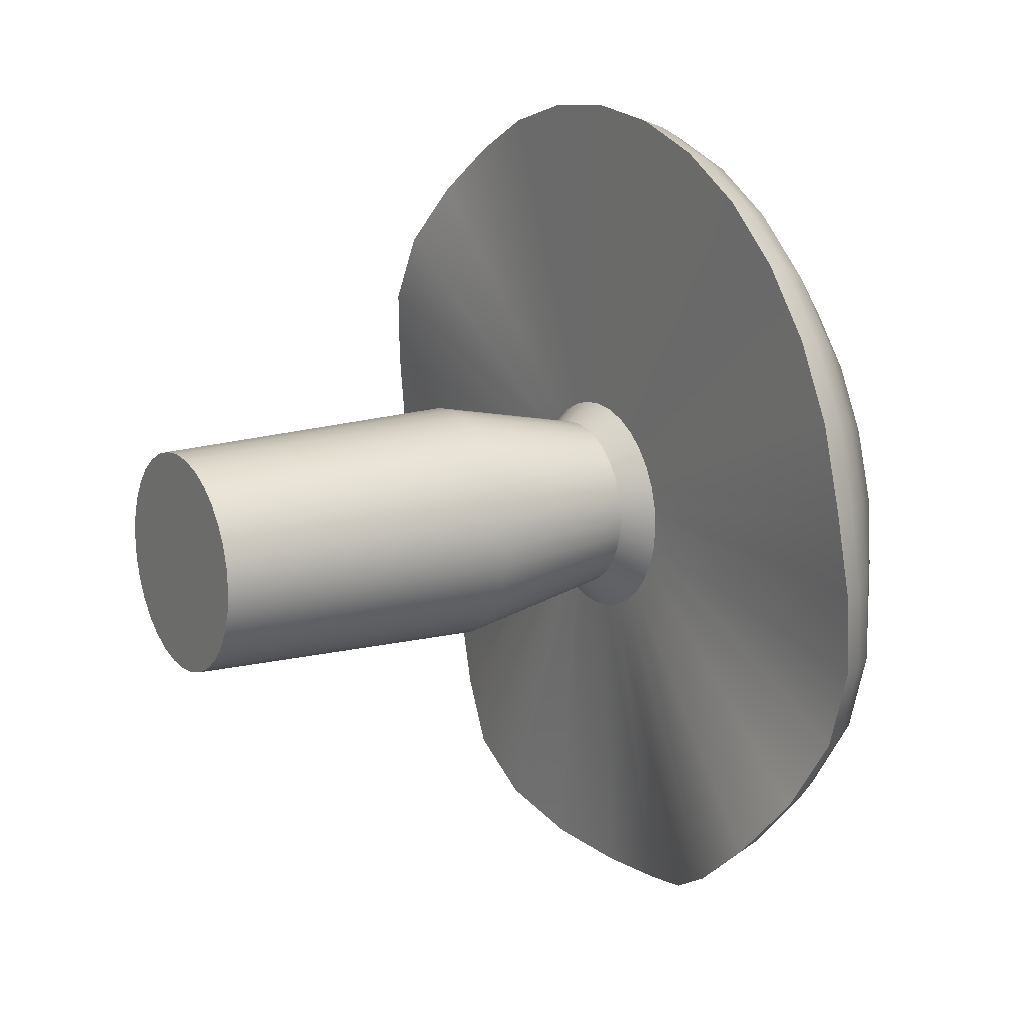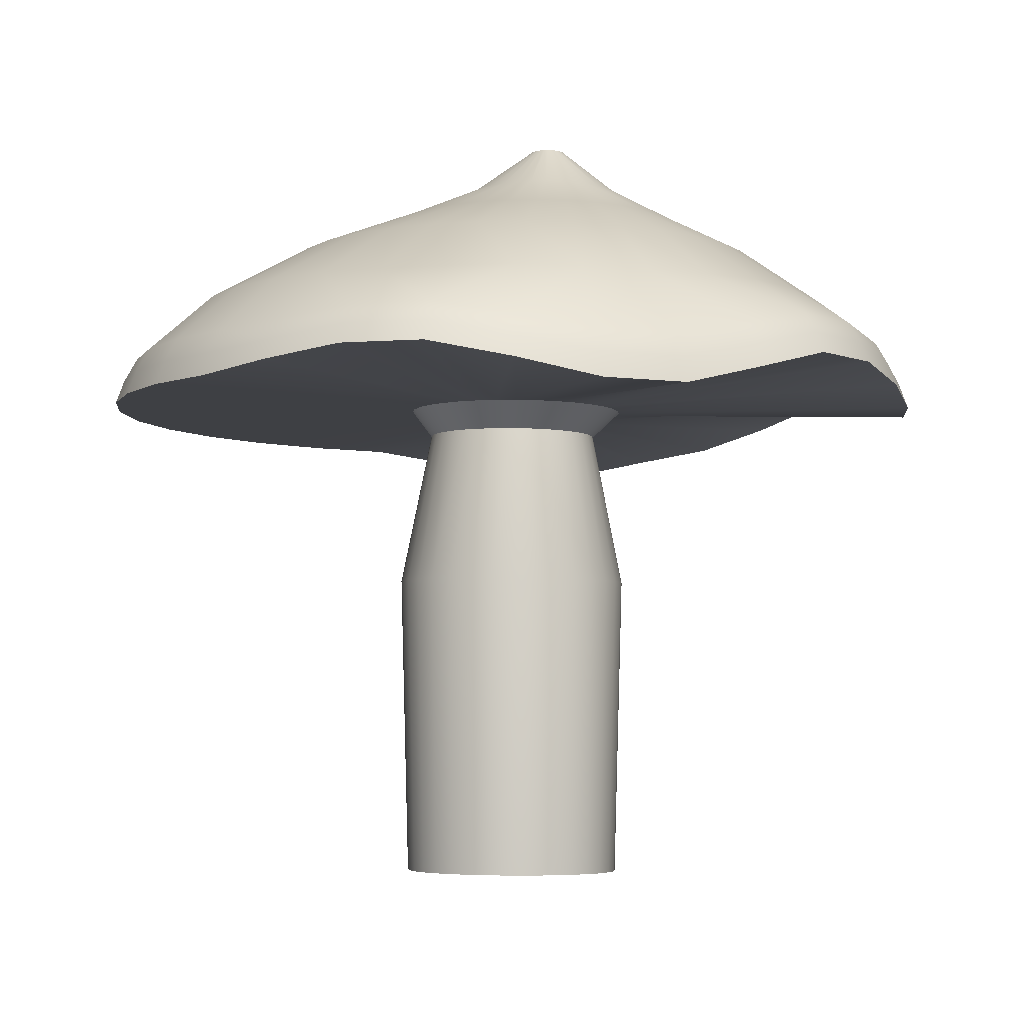
<metadata>
{"format":"obj","ext":"obj","renderer":"f3d","projection":"perspective","resolution":1024,"background":"white","views":[{"elev":15.2,"azim":59.0,"up":"+Z"},{"elev":-4.6,"azim":123.6,"up":"+Y"}]}
</metadata>
<code>
o Cylinder.004
v -5.643 -0.3119 4.079
v -5.632 0.2905 4.109
v -5.626 -0.3118 4.081
v -5.63 0.2905 4.109
v -5.609 -0.3117 4.086
v -5.627 0.2906 4.11
v -5.594 -0.3116 4.094
v -5.625 0.2906 4.111
v -5.581 -0.3115 4.105
v -5.623 0.2906 4.113
v -5.57 -0.3114 4.118
v -5.621 0.2906 4.115
v -5.562 -0.3113 4.133
v -5.62 0.2906 4.117
v -5.557 -0.3112 4.149
v -5.619 0.2906 4.12
v -5.556 -0.3111 4.166
v -5.619 0.2907 4.122
v -5.557 -0.3111 4.183
v -5.619 0.2907 4.125
v -5.562 -0.3111 4.199
v -5.62 0.2907 4.128
v -5.57 -0.3111 4.214
v -5.621 0.2907 4.13
v -5.581 -0.3111 4.227
v -5.623 0.2907 4.132
v -5.594 -0.3111 4.238
v -5.625 0.2907 4.134
v -5.609 -0.3112 4.246
v -5.627 0.2907 4.135
v -5.625 -0.3112 4.251
v -5.63 0.2907 4.136
v -5.642 -0.3113 4.253
v -5.632 0.2906 4.136
v -5.659 -0.3114 4.251
v -5.635 0.2906 4.136
v -5.676 -0.3115 4.246
v -5.637 0.2906 4.135
v -5.691 -0.3116 4.238
v -5.64 0.2906 4.134
v -5.704 -0.3118 4.227
v -5.642 0.2906 4.132
v -5.715 -0.3119 4.214
v -5.643 0.2906 4.13
v -5.723 -0.312 4.199
v -5.645 0.2905 4.128
v -5.728 -0.3121 4.183
v -5.645 0.2905 4.125
v -5.729 -0.3122 4.166
v -5.646 0.2905 4.122
v -5.728 -0.3122 4.149
v -5.645 0.2905 4.12
v -5.723 -0.3123 4.133
v -5.645 0.2905 4.117
v -5.715 -0.3123 4.118
v -5.643 0.2905 4.115
v -5.704 -0.3123 4.105
v -5.642 0.2905 4.113
v -5.691 -0.3122 4.094
v -5.64 0.2905 4.111
v -5.676 -0.3121 4.086
v -5.637 0.2905 4.11
v -5.659 -0.312 4.081
v -5.635 0.2905 4.109
v -5.641 0.07308 4.073
v -5.624 0.07319 4.075
v -5.608 0.07331 4.08
v -5.593 0.07344 4.088
v -5.579 0.07358 4.098
v -5.568 0.07371 4.112
v -5.56 0.07383 4.127
v -5.555 0.07394 4.143
v -5.554 0.07404 4.16
v -5.555 0.07411 4.177
v -5.56 0.07416 4.193
v -5.568 0.07418 4.208
v -5.579 0.07419 4.222
v -5.592 0.07419 4.233
v -5.607 0.07417 4.241
v -5.624 0.07412 4.246
v -5.641 0.07405 4.248
v -5.658 0.07397 4.246
v -5.675 0.07386 4.241
v -5.69 0.07375 4.233
v -5.703 0.07363 4.222
v -5.714 0.0735 4.209
v -5.722 0.07338 4.194
v -5.727 0.07325 4.178
v -5.729 0.07314 4.16
v -5.727 0.07304 4.143
v -5.722 0.07295 4.127
v -5.714 0.07289 4.112
v -5.703 0.07286 4.099
v -5.69 0.07288 4.088
v -5.675 0.07292 4.08
v -5.658 0.07299 4.075
v -5.642 0.0919 3.831
v -5.577 0.09227 3.838
v -5.514 0.07577 3.856
v -5.457 0.05967 3.887
v -5.406 0.06107 3.929
v -5.364 0.07518 3.979
v -5.333 0.08805 4.036
v -5.314 0.08839 4.099
v -5.308 0.08082 4.164
v -5.314 0.07406 4.229
v -5.333 0.07419 4.292
v -5.364 0.07424 4.349
v -5.406 0.07424 4.4
v -5.456 0.07419 4.442
v -5.514 0.07407 4.473
v -5.577 0.07387 4.492
v -5.642 0.0736 4.498
v -5.707 0.07327 4.492
v -5.77 0.0729 4.473
v -5.828 0.0725 4.442
v -5.878 0.06332 4.401
v -5.919 0.05128 4.35
v -5.95 0.05088 4.293
v -5.969 0.06211 4.231
v -5.976 0.07057 4.166
v -5.97 0.08542 4.101
v -5.951 0.1001 4.038
v -5.92 0.09999 3.981
v -5.879 0.08504 3.93
v -5.828 0.07009 3.889
v -5.77 0.07028 3.858
v -5.708 0.08108 3.838
v -5.642 0.1238 3.848
v -5.642 0.1561 3.898
v -5.639 0.1982 3.959
v -5.635 0.2284 4.018
v -5.633 0.2546 4.065
v -5.621 0.2546 4.066
v -5.612 0.2285 4.02
v -5.601 0.1984 3.963
v -5.59 0.1564 3.903
v -5.58 0.1242 3.854
v -5.61 0.2547 4.07
v -5.59 0.2286 4.026
v -5.565 0.1986 3.973
v -5.54 0.1547 3.918
v -5.521 0.112 3.872
v -5.599 0.2548 4.075
v -5.57 0.2288 4.037
v -5.532 0.1989 3.991
v -5.494 0.1537 3.942
v -5.466 0.09929 3.9
v -5.59 0.2549 4.083
v -5.552 0.229 4.052
v -5.503 0.1991 4.015
v -5.454 0.154 3.975
v -5.418 0.1004 3.94
v -5.582 0.255 4.092
v -5.537 0.2291 4.07
v -5.479 0.1993 4.044
v -5.421 0.1548 4.015
v -5.378 0.1086 3.988
v -5.577 0.255 4.103
v -5.526 0.2293 4.09
v -5.461 0.1996 4.077
v -5.396 0.1538 4.061
v -5.349 0.1194 4.043
v -5.573 0.2551 4.114
v -5.519 0.2294 4.112
v -5.45 0.1998 4.113
v -5.381 0.1541 4.111
v -5.331 0.1197 4.102
v -5.572 0.2552 4.126
v -5.517 0.2295 4.135
v -5.446 0.1999 4.15
v -5.376 0.1558 4.162
v -5.324 0.1127 4.164
v -5.573 0.2552 4.138
v -5.519 0.2296 4.158
v -5.45 0.2 4.188
v -5.381 0.1564 4.214
v -5.331 0.1105 4.226
v -5.577 0.2552 4.149
v -5.526 0.2296 4.181
v -5.461 0.2001 4.224
v -5.396 0.1565 4.264
v -5.349 0.1106 4.285
v -5.582 0.2552 4.16
v -5.537 0.2296 4.201
v -5.479 0.2001 4.257
v -5.42 0.1566 4.31
v -5.378 0.1107 4.34
v -5.59 0.2552 4.169
v -5.551 0.2296 4.219
v -5.503 0.2001 4.286
v -5.453 0.1566 4.35
v -5.418 0.1107 4.388
v -5.599 0.2552 4.177
v -5.569 0.2296 4.234
v -5.532 0.2001 4.31
v -5.494 0.1566 4.383
v -5.466 0.1107 4.428
v -5.61 0.2552 4.182
v -5.59 0.2296 4.245
v -5.565 0.2 4.328
v -5.54 0.1565 4.408
v -5.52 0.1105 4.457
v -5.621 0.2552 4.186
v -5.612 0.2295 4.251
v -5.601 0.1999 4.339
v -5.59 0.1563 4.423
v -5.58 0.1103 4.475
v -5.633 0.2551 4.187
v -5.635 0.2294 4.254
v -5.639 0.1998 4.343
v -5.642 0.1561 4.428
v -5.642 0.1101 4.481
v -5.645 0.255 4.186
v -5.658 0.2293 4.252
v -5.676 0.1996 4.339
v -5.693 0.1558 4.423
v -5.704 0.1098 4.475
v -5.657 0.255 4.183
v -5.681 0.2291 4.245
v -5.712 0.1994 4.328
v -5.743 0.1555 4.408
v -5.763 0.1094 4.457
v -5.667 0.2549 4.177
v -5.701 0.229 4.234
v -5.746 0.1992 4.31
v -5.789 0.1552 4.384
v -5.818 0.109 4.428
v -5.676 0.2548 4.169
v -5.719 0.2288 4.219
v -5.775 0.1989 4.287
v -5.83 0.1549 4.351
v -5.866 0.1023 4.389
v -5.684 0.2547 4.16
v -5.734 0.2286 4.202
v -5.799 0.1987 4.258
v -5.863 0.1537 4.311
v -5.905 0.09314 4.341
v -5.69 0.2546 4.15
v -5.745 0.2285 4.181
v -5.816 0.1985 4.225
v -5.887 0.1534 4.265
v -5.935 0.09275 4.286
v -5.693 0.2546 4.138
v -5.751 0.2283 4.159
v -5.827 0.1982 4.189
v -5.903 0.1539 4.216
v -5.953 0.1011 4.227
v -5.694 0.2545 4.126
v -5.754 0.2282 4.136
v -5.831 0.1981 4.151
v -5.908 0.1537 4.164
v -5.959 0.1071 4.166
v -5.693 0.2544 4.114
v -5.751 0.2281 4.113
v -5.828 0.1979 4.114
v -5.903 0.154 4.112
v -5.953 0.1186 4.104
v -5.69 0.2544 4.103
v -5.745 0.228 4.091
v -5.817 0.1978 4.078
v -5.888 0.1564 4.062
v -5.936 0.13 4.044
v -5.684 0.2544 4.092
v -5.734 0.228 4.07
v -5.799 0.1977 4.045
v -5.863 0.1563 4.016
v -5.906 0.1299 3.99
v -5.676 0.2544 4.083
v -5.719 0.228 4.052
v -5.775 0.1977 4.016
v -5.83 0.1538 3.976
v -5.867 0.1183 3.942
v -5.667 0.2544 4.075
v -5.701 0.2281 4.038
v -5.746 0.1978 3.992
v -5.79 0.1533 3.943
v -5.819 0.1067 3.902
v -5.657 0.2544 4.07
v -5.681 0.2281 4.027
v -5.713 0.1979 3.974
v -5.744 0.1535 3.918
v -5.764 0.1069 3.873
v -5.645 0.2545 4.066
v -5.659 0.2282 4.02
v -5.676 0.198 3.963
v -5.694 0.1541 3.903
v -5.704 0.1154 3.855
v -5.629 0.05269 4.098
v -5.624 -0.07158 4.074
v -5.616 0.05278 4.102
v -5.607 -0.07151 4.08
v -5.604 0.05287 4.108
v -5.591 -0.0714 4.088
v -5.594 0.05296 4.116
v -5.576 -0.07125 4.1
v -5.585 0.05305 4.127
v -5.565 -0.07107 4.114
v -5.579 0.05312 4.139
v -5.556 -0.07089 4.13
v -5.575 0.05319 4.151
v -5.551 -0.0707 4.147
v -5.574 0.05325 4.165
v -5.549 -0.07051 4.165
v -5.575 0.05328 4.178
v -5.551 -0.07032 4.184
v -5.579 0.05331 4.191
v -5.556 -0.07014 4.201
v -5.585 0.05331 4.203
v -5.565 -0.06998 4.217
v -5.594 0.05331 4.213
v -5.576 -0.06983 4.231
v -5.604 0.05329 4.222
v -5.59 -0.06969 4.243
v -5.616 0.05326 4.228
v -5.607 -0.06956 4.252
v -5.629 0.05322 4.232
v -5.624 -0.06946 4.257
v -5.642 0.05316 4.233
v -5.642 -0.06938 4.259
v -5.656 0.05309 4.232
v -5.661 -0.06932 4.257
v -5.668 0.05301 4.228
v -5.678 -0.0693 4.252
v -5.68 0.05293 4.222
v -5.694 -0.06932 4.243
v -5.691 0.05284 4.213
v -5.708 -0.06938 4.232
v -5.699 0.05276 4.203
v -5.72 -0.06948 4.218
v -5.706 0.05267 4.191
v -5.729 -0.06963 4.202
v -5.71 0.0526 4.178
v -5.734 -0.06983 4.184
v -5.711 0.05253 4.165
v -5.736 -0.07006 4.166
v -5.71 0.05247 4.152
v -5.734 -0.07031 4.148
v -5.706 0.05243 4.139
v -5.729 -0.07058 4.13
v -5.699 0.05241 4.127
v -5.72 -0.07084 4.114
v -5.691 0.05241 4.117
v -5.709 -0.07109 4.1
v -5.68 0.05243 4.108
v -5.694 -0.07129 4.088
v -5.668 0.05248 4.102
v -5.678 -0.07145 4.08
v -5.656 0.05253 4.098
v -5.661 -0.07155 4.074
v -5.642 -0.07159 4.073
v -5.642 0.05261 4.097
v -5.578 0.1083 3.844
v -5.517 0.09391 3.862
v -5.46 0.07939 3.892
v -5.411 0.08065 3.933
v -5.37 0.09189 3.983
v -5.34 0.1038 4.039
v -5.321 0.1041 4.1
v -5.315 0.0968 4.164
v -5.321 0.09228 4.228
v -5.339 0.09241 4.289
v -5.37 0.09245 4.346
v -5.41 0.09246 4.395
v -5.46 0.09242 4.436
v -5.517 0.0923 4.466
v -5.578 0.0921 4.485
v -5.642 0.09183 4.491
v -5.706 0.09151 4.485
v -5.767 0.09114 4.467
v -5.824 0.09074 4.437
v -5.873 0.08276 4.396
v -5.914 0.07208 4.347
v -5.944 0.07168 4.291
v -5.963 0.08153 4.229
v -5.969 0.08883 4.166
v -5.963 0.1021 4.102
v -5.945 0.1152 4.041
v -5.914 0.115 3.984
v -5.874 0.1017 3.935
v -5.824 0.08837 3.894
v -5.768 0.08856 3.864
v -5.706 0.09825 3.845
v -5.642 0.1079 3.838
f 2 134 133
f 134 6 139
f 139 8 144
f 144 10 149
f 149 12 154
f 154 14 159
f 159 16 164
f 164 18 169
f 169 20 174
f 174 22 179
f 179 24 184
f 184 26 189
f 189 28 194
f 194 30 199
f 199 32 204
f 204 34 209
f 209 36 214
f 214 38 219
f 38 224 219
f 40 229 224
f 42 234 229
f 44 239 234
f 46 244 239
f 48 249 244
f 50 254 249
f 52 259 254
f 54 264 259
f 56 269 264
f 58 274 269
f 60 279 274
f 10 6 22
f 62 284 279
f 64 133 284
f 43 47 51
f 96 352 349
f 95 349 347
f 94 347 345
f 93 345 343
f 92 343 341
f 91 341 339
f 90 339 337
f 89 337 335
f 88 335 333
f 87 333 331
f 86 331 329
f 85 329 327
f 84 327 325
f 83 325 323
f 82 323 321
f 319 82 321
f 317 81 319
f 315 80 317
f 313 79 315
f 311 78 313
f 309 77 311
f 307 76 309
f 305 75 307
f 303 74 305
f 301 73 303
f 299 72 301
f 297 71 299
f 295 70 297
f 293 69 295
f 291 68 293
f 289 67 291
f 65 289 352
f 128 65 96
f 95 128 96
f 94 127 95
f 93 126 94
f 92 125 93
f 91 124 92
f 90 123 91
f 89 122 90
f 88 121 89
f 87 120 88
f 86 119 87
f 85 118 86
f 84 117 85
f 83 116 84
f 114 83 82
f 113 82 81
f 112 81 80
f 111 80 79
f 110 79 78
f 109 78 77
f 108 77 76
f 107 76 75
f 106 75 74
f 105 74 73
f 104 73 72
f 103 72 71
f 102 71 70
f 101 70 69
f 100 69 68
f 99 68 67
f 98 67 66
f 97 66 65
f 288 384 383
f 287 129 288
f 286 130 287
f 285 131 286
f 284 132 285
f 283 383 382
f 282 288 283
f 281 287 282
f 280 286 281
f 279 285 280
f 278 382 381
f 277 283 278
f 276 282 277
f 275 281 276
f 274 280 275
f 380 278 381
f 273 277 278
f 271 277 272
f 270 276 271
f 269 275 270
f 379 273 380
f 268 272 273
f 266 272 267
f 265 271 266
f 264 270 265
f 263 379 378
f 262 268 263
f 261 267 262
f 260 266 261
f 259 265 260
f 258 378 377
f 257 263 258
f 256 262 257
f 255 261 256
f 254 260 255
f 253 377 376
f 252 258 253
f 251 257 252
f 250 256 251
f 249 255 250
f 248 376 375
f 247 253 248
f 246 252 247
f 245 251 246
f 244 250 245
f 243 375 374
f 242 248 243
f 241 247 242
f 240 246 241
f 239 245 240
f 373 243 374
f 237 243 238
f 236 242 237
f 235 241 236
f 234 240 235
f 372 238 373
f 233 237 238
f 231 237 232
f 230 236 231
f 229 235 230
f 371 233 372
f 228 232 233
f 226 232 227
f 225 231 226
f 224 230 225
f 370 228 371
f 222 228 223
f 221 227 222
f 220 226 221
f 219 225 220
f 369 223 370
f 218 222 223
f 216 222 217
f 215 221 216
f 214 220 215
f 368 218 369
f 213 217 218
f 212 216 217
f 211 215 216
f 210 214 215
f 367 213 368
f 208 212 213
f 207 211 212
f 206 210 211
f 205 209 210
f 366 208 367
f 203 207 208
f 202 206 207
f 201 205 206
f 200 204 205
f 365 203 366
f 198 202 203
f 197 201 202
f 196 200 201
f 195 199 200
f 364 198 365
f 193 197 198
f 192 196 197
f 191 195 196
f 190 194 195
f 363 193 364
f 188 192 193
f 187 191 192
f 186 190 191
f 185 189 190
f 183 363 362
f 183 187 188
f 182 186 187
f 181 185 186
f 180 184 185
f 178 362 361
f 178 182 183
f 177 181 182
f 176 180 181
f 175 179 180
f 360 178 361
f 173 177 178
f 172 176 177
f 171 175 176
f 170 174 175
f 359 173 360
f 168 172 173
f 167 171 172
f 166 170 171
f 165 169 170
f 163 359 358
f 163 167 168
f 162 166 167
f 161 165 166
f 160 164 165
f 158 358 357
f 157 163 158
f 157 161 162
f 156 160 161
f 155 159 160
f 153 357 356
f 152 158 153
f 152 156 157
f 151 155 156
f 150 154 155
f 148 356 355
f 147 153 148
f 147 151 152
f 146 150 151
f 145 149 150
f 354 148 355
f 143 147 148
f 142 146 147
f 141 145 146
f 140 144 145
f 353 143 354
f 138 142 143
f 137 141 142
f 136 140 141
f 135 139 140
f 129 353 384
f 130 138 129
f 131 137 130
f 132 136 131
f 133 135 132
f 351 3 1
f 289 292 290
f 290 5 3
f 291 294 292
f 292 7 5
f 293 296 294
f 294 9 7
f 295 298 296
f 296 11 9
f 297 300 298
f 298 13 11
f 299 302 300
f 300 15 13
f 301 304 302
f 302 17 15
f 303 306 304
f 304 19 17
f 307 306 305
f 306 21 19
f 309 308 307
f 308 23 21
f 311 310 309
f 310 25 23
f 313 312 311
f 312 27 25
f 315 314 313
f 314 29 27
f 317 316 315
f 316 31 29
f 319 318 317
f 31 320 33
f 321 320 319
f 33 322 35
f 323 322 321
f 35 324 37
f 325 324 323
f 37 326 39
f 327 326 325
f 39 328 41
f 329 328 327
f 41 330 43
f 331 330 329
f 43 332 45
f 333 332 331
f 45 334 47
f 335 334 333
f 47 336 49
f 337 336 335
f 49 338 51
f 339 338 337
f 51 340 53
f 341 340 339
f 53 342 55
f 343 342 341
f 55 344 57
f 343 346 344
f 57 346 59
f 345 348 346
f 59 348 61
f 347 350 348
f 348 63 61
f 349 351 350
f 350 1 63
f 384 98 97
f 98 354 99
f 99 355 100
f 355 101 100
f 356 102 101
f 357 103 102
f 358 104 103
f 104 360 105
f 105 361 106
f 361 107 106
f 107 363 108
f 108 364 109
f 109 365 110
f 110 366 111
f 111 367 112
f 112 368 113
f 113 369 114
f 114 370 115
f 115 371 116
f 116 372 117
f 117 373 118
f 118 374 119
f 374 120 119
f 375 121 120
f 376 122 121
f 377 123 122
f 378 124 123
f 124 380 125
f 125 381 126
f 381 127 126
f 382 128 127
f 383 97 128
f 352 290 351
f 2 4 134
f 134 4 6
f 139 6 8
f 144 8 10
f 149 10 12
f 154 12 14
f 159 14 16
f 164 16 18
f 169 18 20
f 174 20 22
f 179 22 24
f 184 24 26
f 189 26 28
f 194 28 30
f 199 30 32
f 204 32 34
f 209 34 36
f 214 36 38
f 38 40 224
f 40 42 229
f 42 44 234
f 44 46 239
f 46 48 244
f 48 50 249
f 50 52 254
f 52 54 259
f 54 56 264
f 56 58 269
f 58 60 274
f 60 62 279
f 6 4 28
f 4 2 30
f 2 64 30
f 64 62 30
f 62 60 36
f 60 58 38
f 58 56 38
f 56 54 38
f 54 52 46
f 52 50 46
f 50 48 46
f 46 44 42
f 42 40 54
f 40 38 54
f 38 36 60
f 36 34 62
f 34 32 62
f 32 30 62
f 30 28 4
f 28 26 6
f 26 24 6
f 24 22 6
f 22 20 14
f 20 18 14
f 18 16 14
f 14 12 10
f 10 8 6
f 46 42 54
f 14 10 22
f 62 64 284
f 64 2 133
f 63 1 27
f 1 3 25
f 25 3 23
f 3 5 23
f 5 7 21
f 23 5 21
f 7 9 19
f 9 11 15
f 11 13 15
f 15 17 9
f 17 19 9
f 19 21 7
f 25 27 1
f 27 29 63
f 29 31 63
f 31 33 59
f 33 35 57
f 57 35 55
f 35 37 55
f 37 39 55
f 39 41 51
f 41 43 51
f 43 45 47
f 47 49 51
f 51 53 39
f 53 55 39
f 57 59 33
f 59 61 31
f 61 63 31
f 96 65 352
f 95 96 349
f 94 95 347
f 93 94 345
f 92 93 343
f 91 92 341
f 90 91 339
f 89 90 337
f 88 89 335
f 87 88 333
f 86 87 331
f 85 86 329
f 84 85 327
f 83 84 325
f 82 83 323
f 319 81 82
f 317 80 81
f 315 79 80
f 313 78 79
f 311 77 78
f 309 76 77
f 307 75 76
f 305 74 75
f 303 73 74
f 301 72 73
f 299 71 72
f 297 70 71
f 295 69 70
f 293 68 69
f 291 67 68
f 289 66 67
f 65 66 289
f 128 97 65
f 95 127 128
f 94 126 127
f 93 125 126
f 92 124 125
f 91 123 124
f 90 122 123
f 89 121 122
f 88 120 121
f 87 119 120
f 86 118 119
f 85 117 118
f 84 116 117
f 83 115 116
f 114 115 83
f 113 114 82
f 112 113 81
f 111 112 80
f 110 111 79
f 109 110 78
f 108 109 77
f 107 108 76
f 106 107 75
f 105 106 74
f 104 105 73
f 103 104 72
f 102 103 71
f 101 102 70
f 100 101 69
f 99 100 68
f 98 99 67
f 97 98 66
f 288 129 384
f 287 130 129
f 286 131 130
f 285 132 131
f 284 133 132
f 283 288 383
f 282 287 288
f 281 286 287
f 280 285 286
f 279 284 285
f 278 283 382
f 277 282 283
f 276 281 282
f 275 280 281
f 274 279 280
f 380 273 278
f 273 272 277
f 271 276 277
f 270 275 276
f 269 274 275
f 379 268 273
f 268 267 272
f 266 271 272
f 265 270 271
f 264 269 270
f 263 268 379
f 262 267 268
f 261 266 267
f 260 265 266
f 259 264 265
f 258 263 378
f 257 262 263
f 256 261 262
f 255 260 261
f 254 259 260
f 253 258 377
f 252 257 258
f 251 256 257
f 250 255 256
f 249 254 255
f 248 253 376
f 247 252 253
f 246 251 252
f 245 250 251
f 244 249 250
f 243 248 375
f 242 247 248
f 241 246 247
f 240 245 246
f 239 244 245
f 373 238 243
f 237 242 243
f 236 241 242
f 235 240 241
f 234 239 240
f 372 233 238
f 233 232 237
f 231 236 237
f 230 235 236
f 229 234 235
f 371 228 233
f 228 227 232
f 226 231 232
f 225 230 231
f 224 229 230
f 370 223 228
f 222 227 228
f 221 226 227
f 220 225 226
f 219 224 225
f 369 218 223
f 218 217 222
f 216 221 222
f 215 220 221
f 214 219 220
f 368 213 218
f 213 212 217
f 212 211 216
f 211 210 215
f 210 209 214
f 367 208 213
f 208 207 212
f 207 206 211
f 206 205 210
f 205 204 209
f 366 203 208
f 203 202 207
f 202 201 206
f 201 200 205
f 200 199 204
f 365 198 203
f 198 197 202
f 197 196 201
f 196 195 200
f 195 194 199
f 364 193 198
f 193 192 197
f 192 191 196
f 191 190 195
f 190 189 194
f 363 188 193
f 188 187 192
f 187 186 191
f 186 185 190
f 185 184 189
f 183 188 363
f 183 182 187
f 182 181 186
f 181 180 185
f 180 179 184
f 178 183 362
f 178 177 182
f 177 176 181
f 176 175 180
f 175 174 179
f 360 173 178
f 173 172 177
f 172 171 176
f 171 170 175
f 170 169 174
f 359 168 173
f 168 167 172
f 167 166 171
f 166 165 170
f 165 164 169
f 163 168 359
f 163 162 167
f 162 161 166
f 161 160 165
f 160 159 164
f 158 163 358
f 157 162 163
f 157 156 161
f 156 155 160
f 155 154 159
f 153 158 357
f 152 157 158
f 152 151 156
f 151 150 155
f 150 149 154
f 148 153 356
f 147 152 153
f 147 146 151
f 146 145 150
f 145 144 149
f 354 143 148
f 143 142 147
f 142 141 146
f 141 140 145
f 140 139 144
f 353 138 143
f 138 137 142
f 137 136 141
f 136 135 140
f 135 134 139
f 129 138 353
f 130 137 138
f 131 136 137
f 132 135 136
f 133 134 135
f 351 290 3
f 289 291 292
f 290 292 5
f 291 293 294
f 292 294 7
f 293 295 296
f 294 296 9
f 295 297 298
f 296 298 11
f 297 299 300
f 298 300 13
f 299 301 302
f 300 302 15
f 301 303 304
f 302 304 17
f 303 305 306
f 304 306 19
f 307 308 306
f 306 308 21
f 309 310 308
f 308 310 23
f 311 312 310
f 310 312 25
f 313 314 312
f 312 314 27
f 315 316 314
f 314 316 29
f 317 318 316
f 316 318 31
f 319 320 318
f 31 318 320
f 321 322 320
f 33 320 322
f 323 324 322
f 35 322 324
f 325 326 324
f 37 324 326
f 327 328 326
f 39 326 328
f 329 330 328
f 41 328 330
f 331 332 330
f 43 330 332
f 333 334 332
f 45 332 334
f 335 336 334
f 47 334 336
f 337 338 336
f 49 336 338
f 339 340 338
f 51 338 340
f 341 342 340
f 53 340 342
f 343 344 342
f 55 342 344
f 343 345 346
f 57 344 346
f 345 347 348
f 59 346 348
f 347 349 350
f 348 350 63
f 349 352 351
f 350 351 1
f 384 353 98
f 98 353 354
f 99 354 355
f 355 356 101
f 356 357 102
f 357 358 103
f 358 359 104
f 104 359 360
f 105 360 361
f 361 362 107
f 107 362 363
f 108 363 364
f 109 364 365
f 110 365 366
f 111 366 367
f 112 367 368
f 113 368 369
f 114 369 370
f 115 370 371
f 116 371 372
f 117 372 373
f 118 373 374
f 374 375 120
f 375 376 121
f 376 377 122
f 377 378 123
f 378 379 124
f 124 379 380
f 125 380 381
f 381 382 127
f 382 383 128
f 383 384 97
f 352 289 290

</code>
